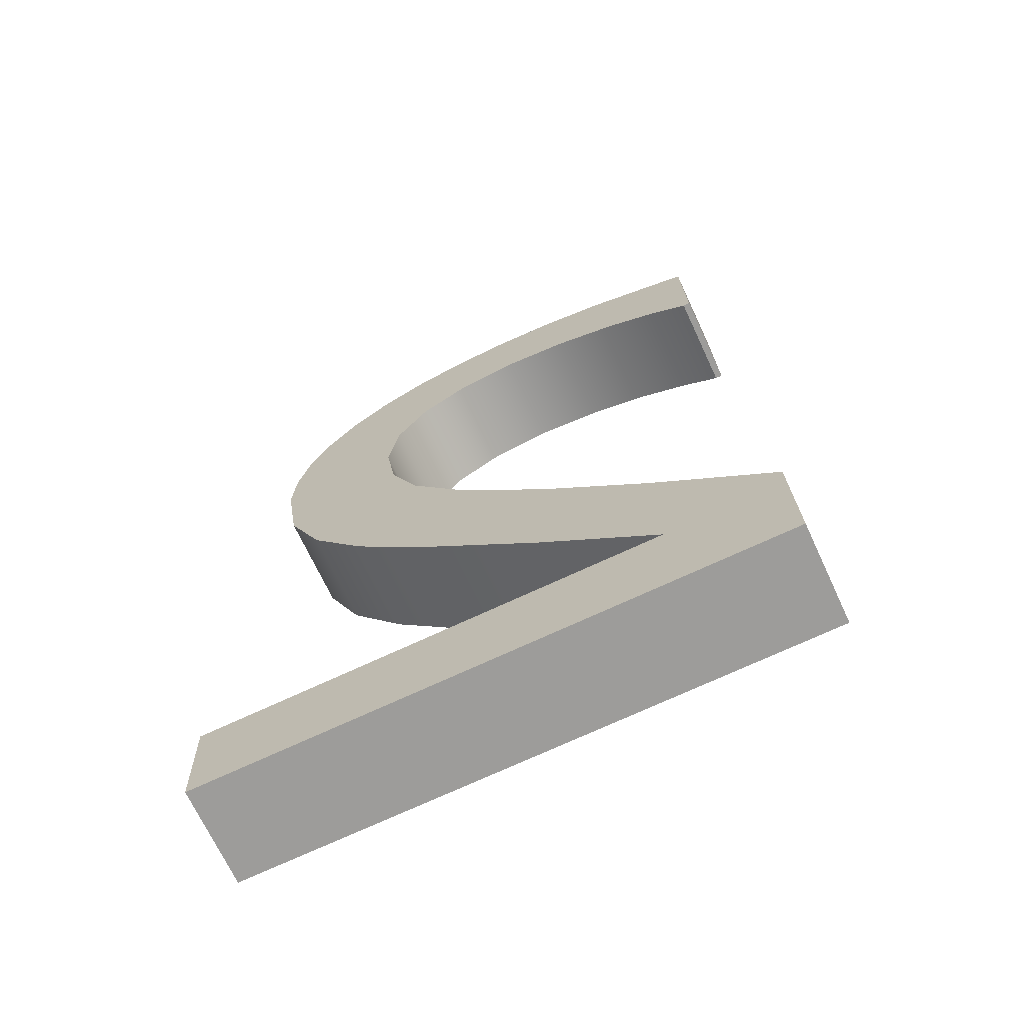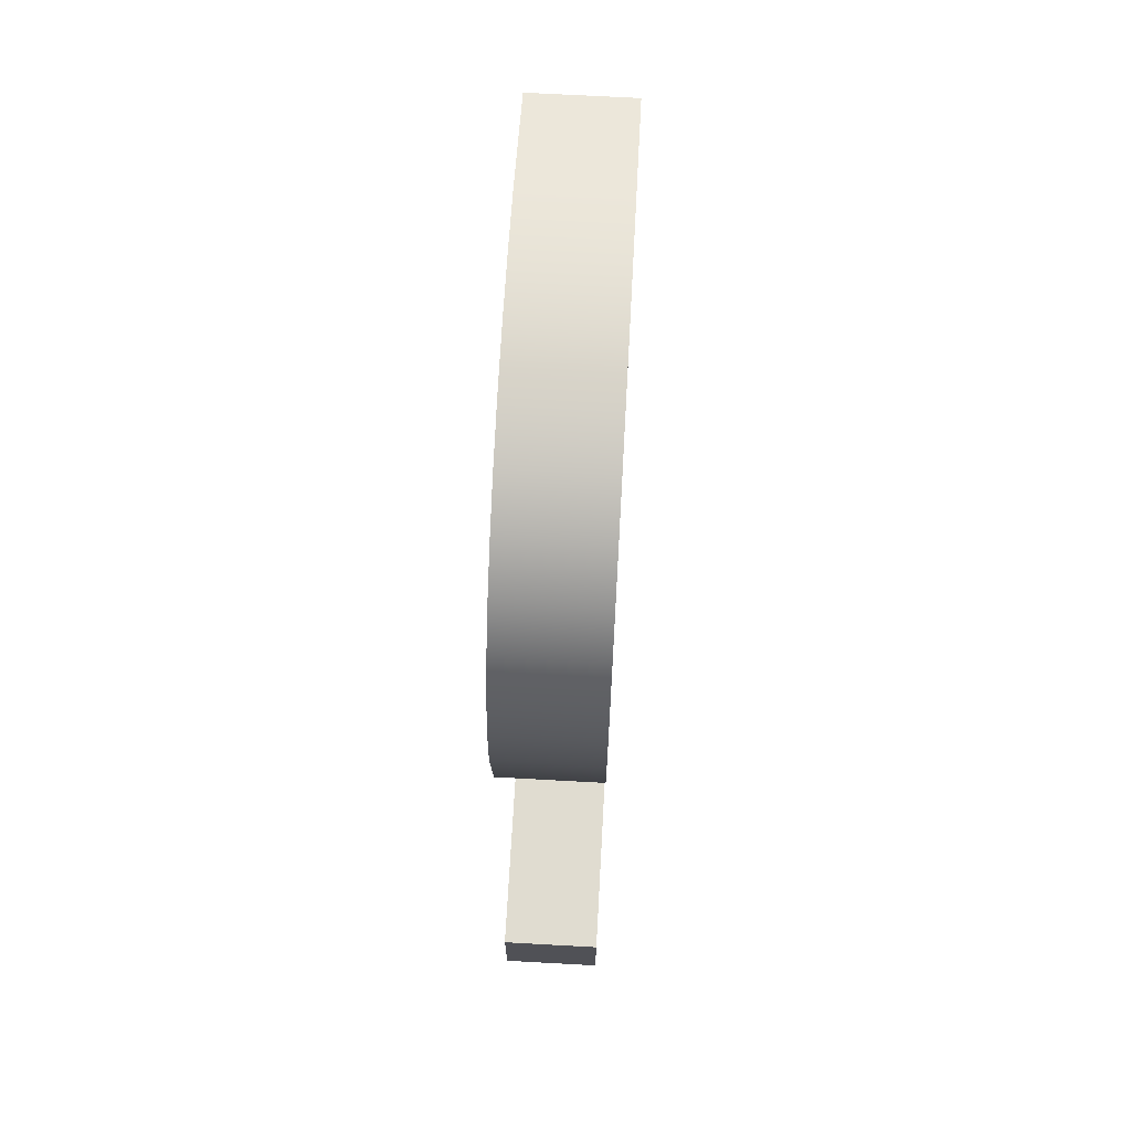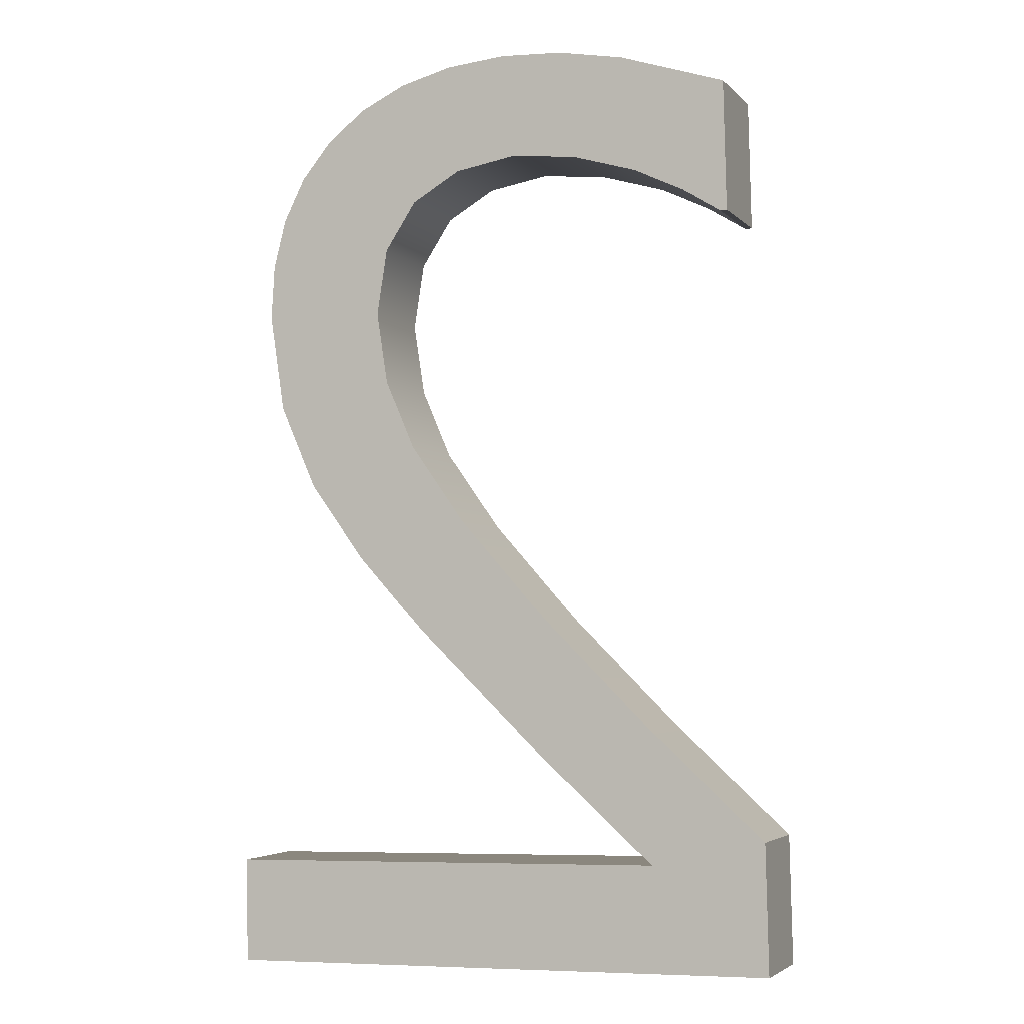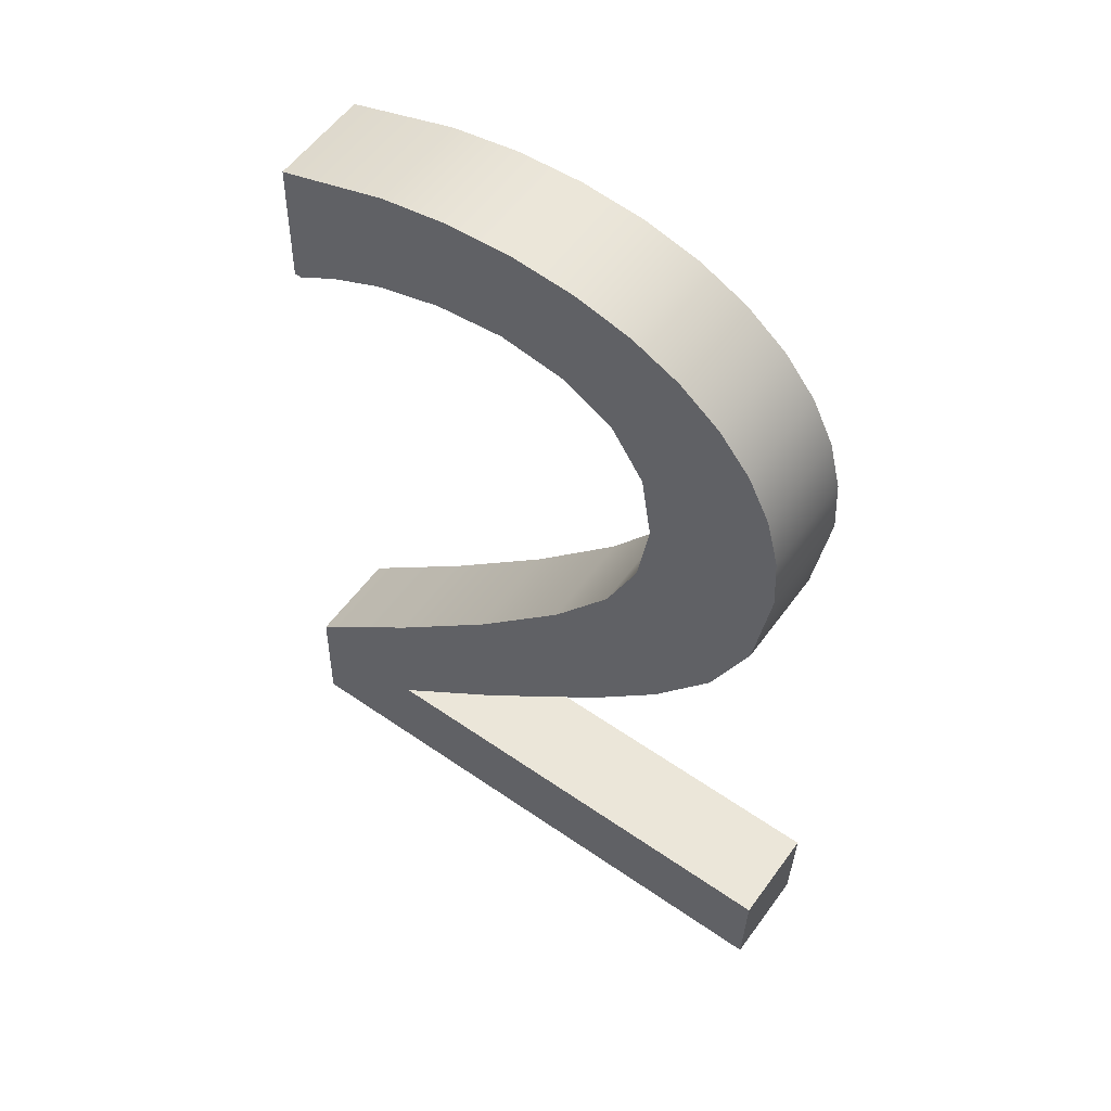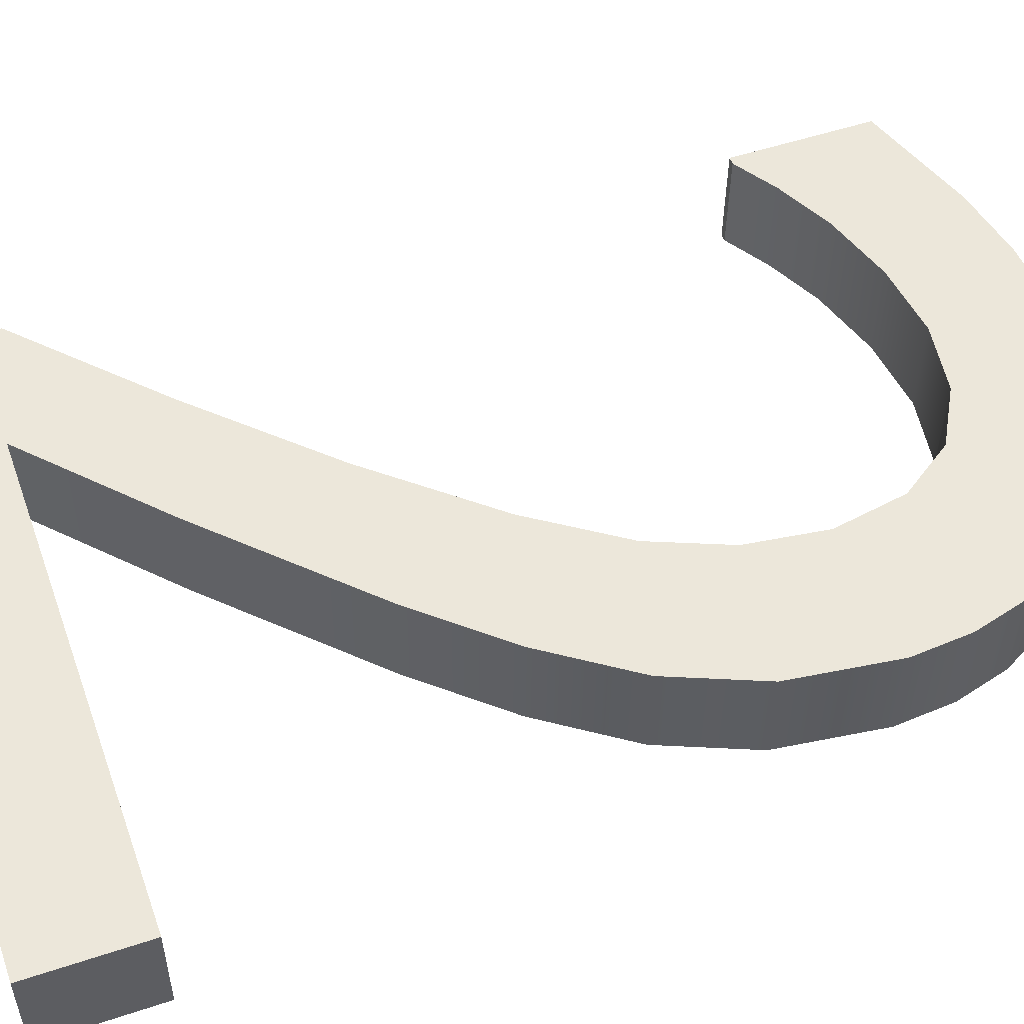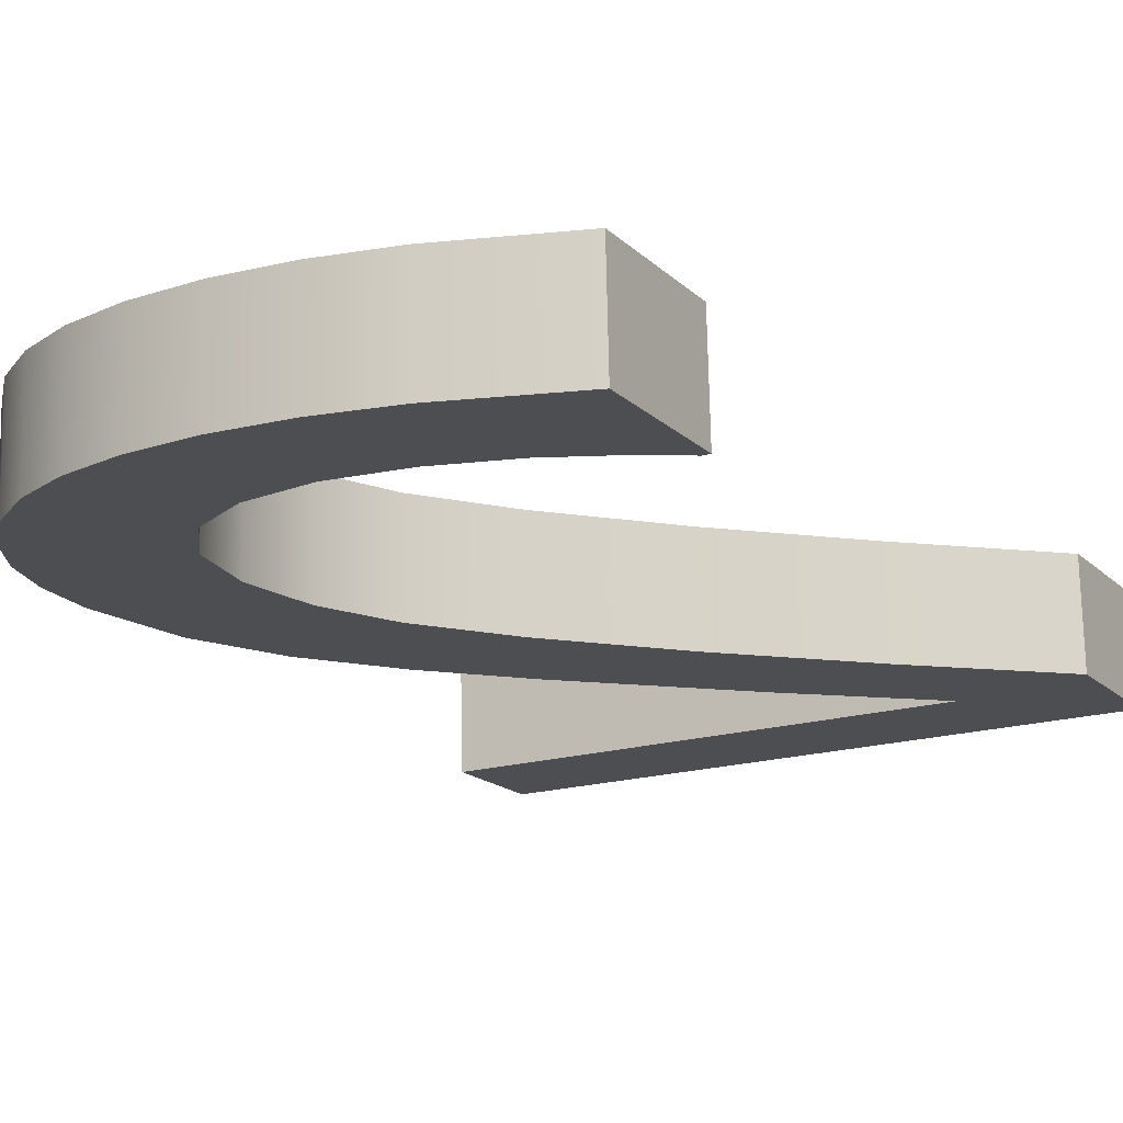
<metadata>
{"format":"obj","ext":"obj","renderer":"f3d","projection":"perspective","resolution":1024,"background":"white","views":[{"elev":-69.3,"azim":-153.8,"up":"+Y"},{"elev":68.3,"azim":94.5,"up":"+Y"},{"elev":-3.9,"azim":-157.3,"up":"+Y"},{"elev":56.3,"azim":36.8,"up":"+Y"},{"elev":52.6,"azim":69.0,"up":"+Z"},{"elev":-16.3,"azim":-152.9,"up":"+Z"}]}
</metadata>
<code>
o _2_1/_2/mesh15/mesh15-geometry#mesh15-geometry
v 0.4776 0.2871 -0.009861
v 0.4613 0.2626 -0.009483
v 0.4617 0.2819 -0.009493
v 0.4623 0.2626 -0.009506
v 0.462 0.2819 0.00479
v 0.4681 0.2662 -0.009641
v 0.4626 0.2626 0.004777
v 0.4616 0.2626 0.0048
v 0.4779 0.2871 0.004422
v 0.4756 0.2697 -0.009815
v 0.4684 0.2662 0.004641
v 0.4874 0.2889 -0.01009
v 0.4852 0.2726 -0.01004
v 0.4759 0.2697 0.004468
v 0.4877 0.2889 0.004193
v 0.4855 0.2726 0.004245
v 0.4967 0.2893 -0.01031
v 0.495 0.2736 -0.01027
v 0.4953 0.2736 0.004017
v 0.4971 0.2893 0.003977
v 0.5057 0.2885 -0.01051
v 0.5042 0.272 -0.01048
v 0.5045 0.272 0.003804
v 0.506 0.2885 0.003769
v 0.5136 0.2864 -0.0107
v 0.5115 0.2677 -0.01065
v 0.5118 0.2677 0.003635
v 0.5139 0.2864 0.003586
v 0.5204 0.2831 -0.01086
v 0.5162 0.2605 -0.01076
v 0.5165 0.2605 0.003526
v 0.5208 0.2831 0.003427
v 0.5262 0.2786 -0.01099
v 0.5177 0.2505 -0.01079
v 0.518 0.2505 0.00349
v 0.5265 0.2786 0.003293
v 0.5203 0.2124 -0.01085
v 0.5206 0.2124 0.00343
v 0.5311 0.273 0.003186
v 0.5287 0.224 -0.01105
v 0.5161 0.2398 -0.01075
v 0.5164 0.2398 0.003528
v 0.529 0.224 0.003235
v 0.5308 0.273 -0.0111
v 0.5116 0.2294 -0.01065
v 0.5119 0.2294 0.003632
v 0.5343 0.2665 0.003112
v 0.5345 0.2364 0.003109
v 0.5341 0.2364 -0.01117
v 0.5103 0.2011 0.003669
v 0.51 0.2011 -0.01061
v 0.534 0.2665 -0.01117
v 0.5032 0.2177 -0.01046
v 0.5035 0.2177 0.003827
v 0.5362 0.2592 0.003069
v 0.5363 0.251 -0.01123
v 0.5359 0.2592 -0.01121
v 0.4908 0.1823 0.004122
v 0.4905 0.1823 -0.01016
v 0.5367 0.251 0.003058
v 0.4898 0.2026 -0.01014
v 0.4901 0.2026 0.004138
v 0.4733 0.1668 -0.009761
v 0.4741 0.1867 0.004511
v 0.4736 0.1668 0.004521
v 0.4737 0.1867 -0.009772
v 0.54 0.1652 -0.01131
v 0.4558 0.1516 -0.009357
v 0.4566 0.1706 0.004915
v 0.5403 0.1652 0.002973
v 0.5396 0.1496 -0.0113
v 0.4563 0.1706 -0.009368
v 0.54 0.1496 0.002981
v 0.4562 0.1516 0.004925
f 1 2 3
f 2 1 4
f 3 2 1
f 4 1 2
f 2 5 3
f 3 5 2
f 5 1 3
f 3 1 5
f 4 1 6
f 6 1 4
f 7 2 4
f 4 2 7
f 5 2 8
f 8 2 5
f 1 5 9
f 9 5 1
f 6 1 10
f 10 1 6
f 11 4 6
f 6 4 11
f 2 7 8
f 8 7 2
f 4 11 7
f 7 11 4
f 7 5 8
f 8 5 7
f 5 7 9
f 9 7 5
f 9 12 1
f 1 12 9
f 10 1 13
f 13 1 10
f 14 6 10
f 10 6 14
f 6 14 11
f 11 14 6
f 9 7 11
f 11 7 9
f 12 9 15
f 15 9 12
f 13 1 12
f 12 1 13
f 16 10 13
f 13 10 16
f 10 16 14
f 14 16 10
f 9 11 14
f 14 11 9
f 9 16 15
f 15 16 9
f 15 17 12
f 12 17 15
f 13 12 18
f 18 12 13
f 13 19 16
f 16 19 13
f 9 14 16
f 16 14 9
f 15 16 19
f 19 16 15
f 17 15 20
f 20 15 17
f 18 12 17
f 17 12 18
f 19 13 18
f 18 13 19
f 15 19 20
f 20 19 15
f 20 21 17
f 17 21 20
f 18 17 22
f 22 17 18
f 18 23 19
f 19 23 18
f 20 19 23
f 23 19 20
f 21 20 24
f 24 20 21
f 22 17 21
f 21 17 22
f 23 18 22
f 22 18 23
f 20 23 24
f 24 23 20
f 24 25 21
f 21 25 24
f 22 21 26
f 26 21 22
f 22 27 23
f 23 27 22
f 24 23 27
f 27 23 24
f 25 24 28
f 28 24 25
f 26 21 25
f 25 21 26
f 27 22 26
f 26 22 27
f 24 27 28
f 28 27 24
f 28 29 25
f 25 29 28
f 26 25 30
f 30 25 26
f 30 27 26
f 26 27 30
f 28 27 31
f 31 27 28
f 29 28 32
f 32 28 29
f 30 25 29
f 29 25 30
f 27 30 31
f 31 30 27
f 28 31 32
f 32 31 28
f 32 33 29
f 29 33 32
f 30 29 34
f 34 29 30
f 34 31 30
f 30 31 34
f 32 31 35
f 35 31 32
f 33 32 36
f 36 32 33
f 37 29 33
f 33 29 37
f 37 34 29
f 29 34 37
f 31 34 35
f 35 34 31
f 35 38 32
f 32 38 35
f 32 38 36
f 36 38 32
f 39 33 36
f 36 33 39
f 37 33 40
f 40 33 37
f 37 41 34
f 34 41 37
f 41 35 34
f 34 35 41
f 42 38 35
f 35 38 42
f 36 38 43
f 43 38 36
f 33 39 44
f 44 39 33
f 36 43 39
f 39 43 36
f 40 33 44
f 44 33 40
f 40 38 37
f 37 38 40
f 37 45 41
f 41 45 37
f 35 41 42
f 42 41 35
f 46 38 42
f 42 38 46
f 38 40 43
f 43 40 38
f 47 44 39
f 39 44 47
f 39 43 48
f 48 43 39
f 40 44 49
f 49 44 40
f 50 37 38
f 38 37 50
f 51 45 37
f 37 45 51
f 45 42 41
f 41 42 45
f 46 50 38
f 38 50 46
f 42 45 46
f 46 45 42
f 49 43 40
f 40 43 49
f 44 47 52
f 52 47 44
f 39 48 47
f 47 48 39
f 43 49 48
f 48 49 43
f 49 44 52
f 52 44 49
f 37 50 51
f 51 50 37
f 51 53 45
f 45 53 51
f 54 50 46
f 46 50 54
f 53 46 45
f 45 46 53
f 55 52 47
f 47 52 55
f 47 48 55
f 55 48 47
f 56 48 49
f 49 48 56
f 49 52 57
f 57 52 49
f 58 51 50
f 50 51 58
f 59 53 51
f 51 53 59
f 54 58 50
f 50 58 54
f 46 53 54
f 54 53 46
f 52 55 57
f 57 55 52
f 55 48 60
f 60 48 55
f 48 56 60
f 60 56 48
f 49 57 56
f 56 57 49
f 51 58 59
f 59 58 51
f 59 61 53
f 53 61 59
f 62 58 54
f 54 58 62
f 61 54 53
f 53 54 61
f 60 57 55
f 55 57 60
f 57 60 56
f 56 60 57
f 58 63 59
f 59 63 58
f 63 61 59
f 59 61 63
f 64 58 62
f 62 58 64
f 54 61 62
f 62 61 54
f 63 58 65
f 65 58 63
f 61 63 66
f 66 63 61
f 64 65 58
f 58 65 64
f 62 66 64
f 64 66 62
f 66 62 61
f 61 62 66
f 65 67 63
f 63 67 65
f 68 66 63
f 63 66 68
f 65 64 69
f 69 64 65
f 66 69 64
f 64 69 66
f 67 65 70
f 70 65 67
f 71 63 67
f 67 63 71
f 66 68 72
f 72 68 66
f 68 63 71
f 71 63 68
f 69 73 65
f 65 73 69
f 69 66 72
f 72 66 69
f 65 73 70
f 70 73 65
f 73 67 70
f 70 67 73
f 67 73 71
f 71 73 67
f 68 69 72
f 72 69 68
f 73 68 71
f 71 68 73
f 73 69 74
f 74 69 73
f 69 68 74
f 74 68 69
f 68 73 74
f 74 73 68

</code>
